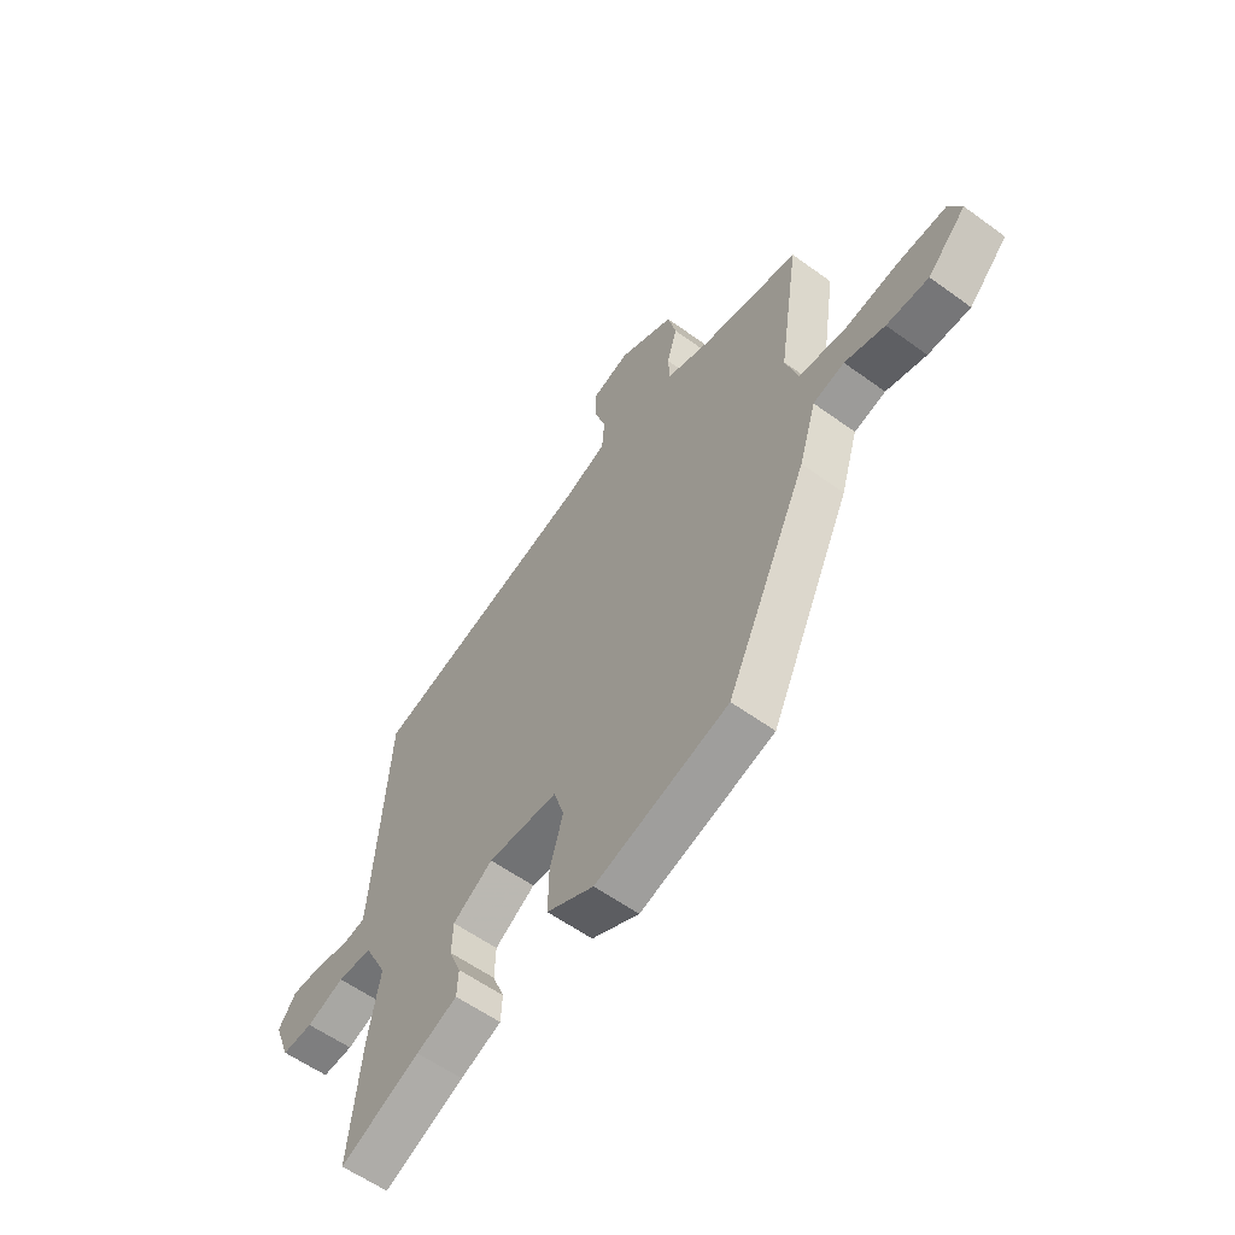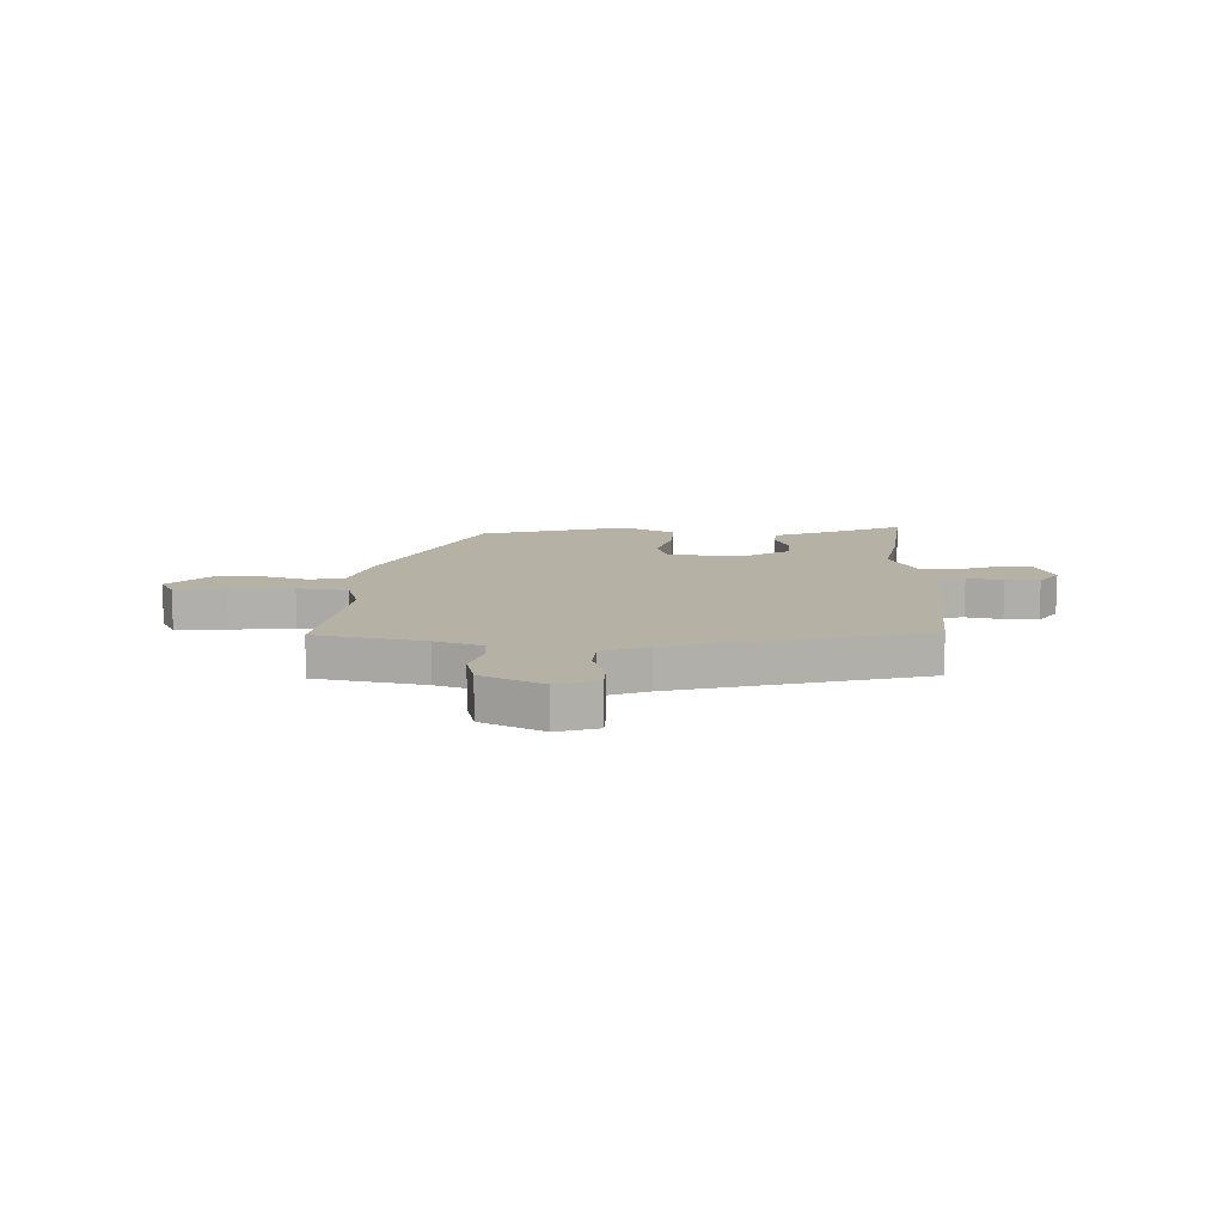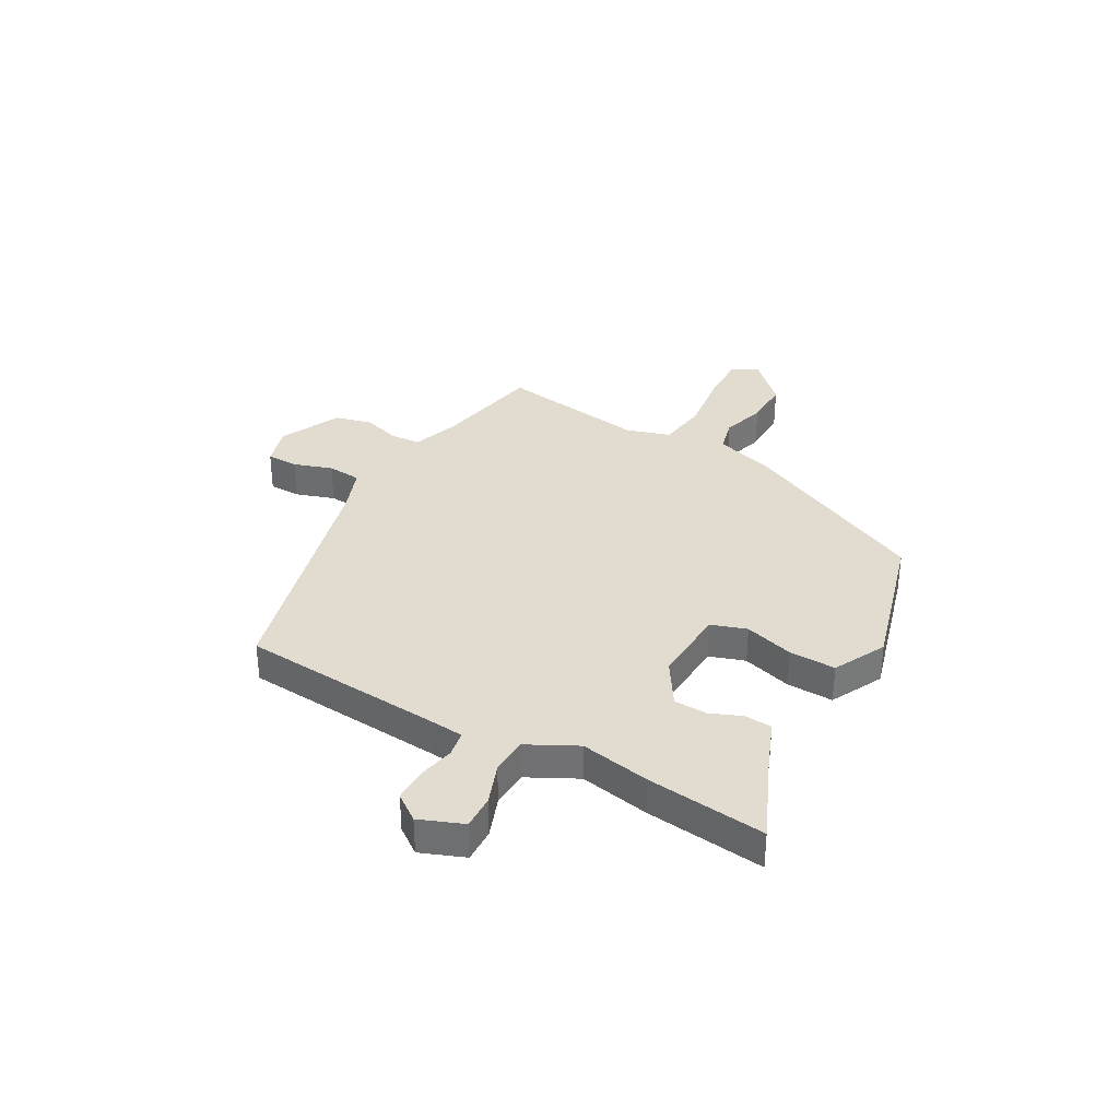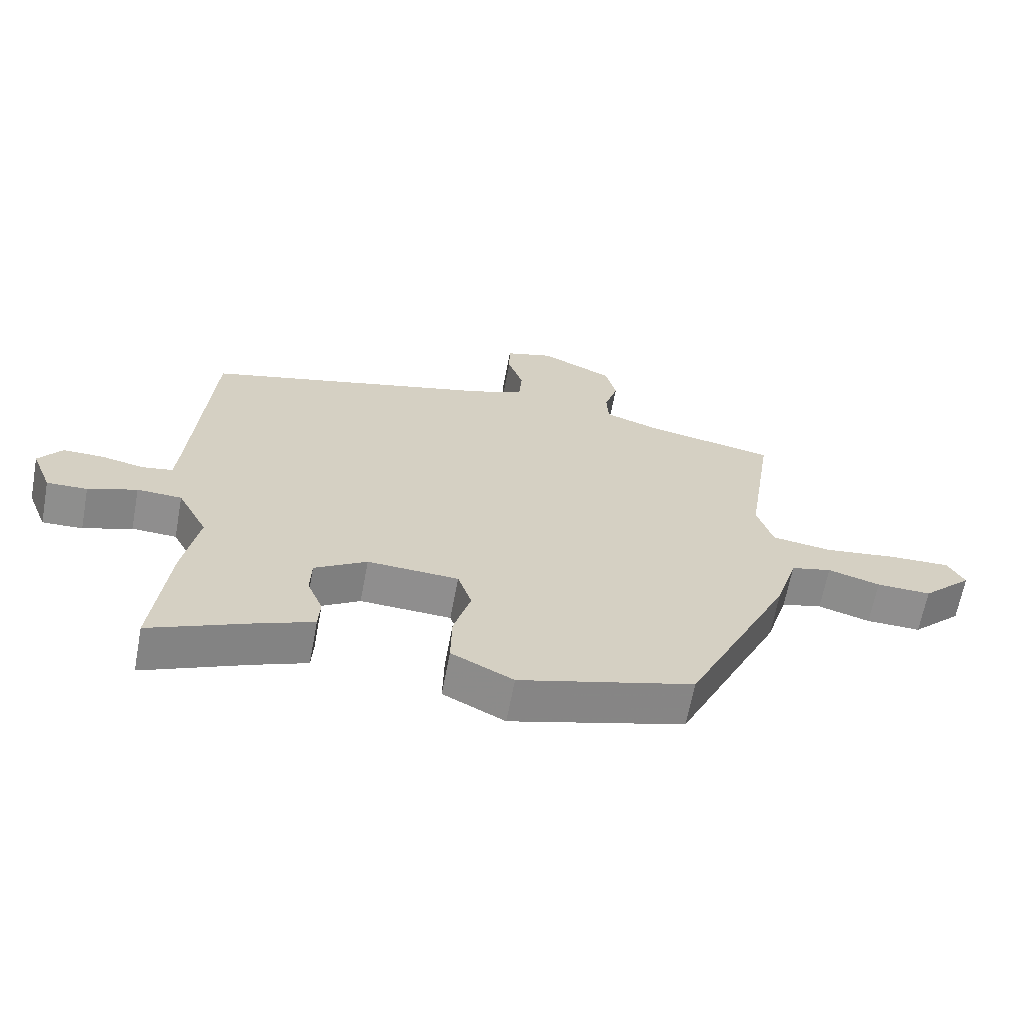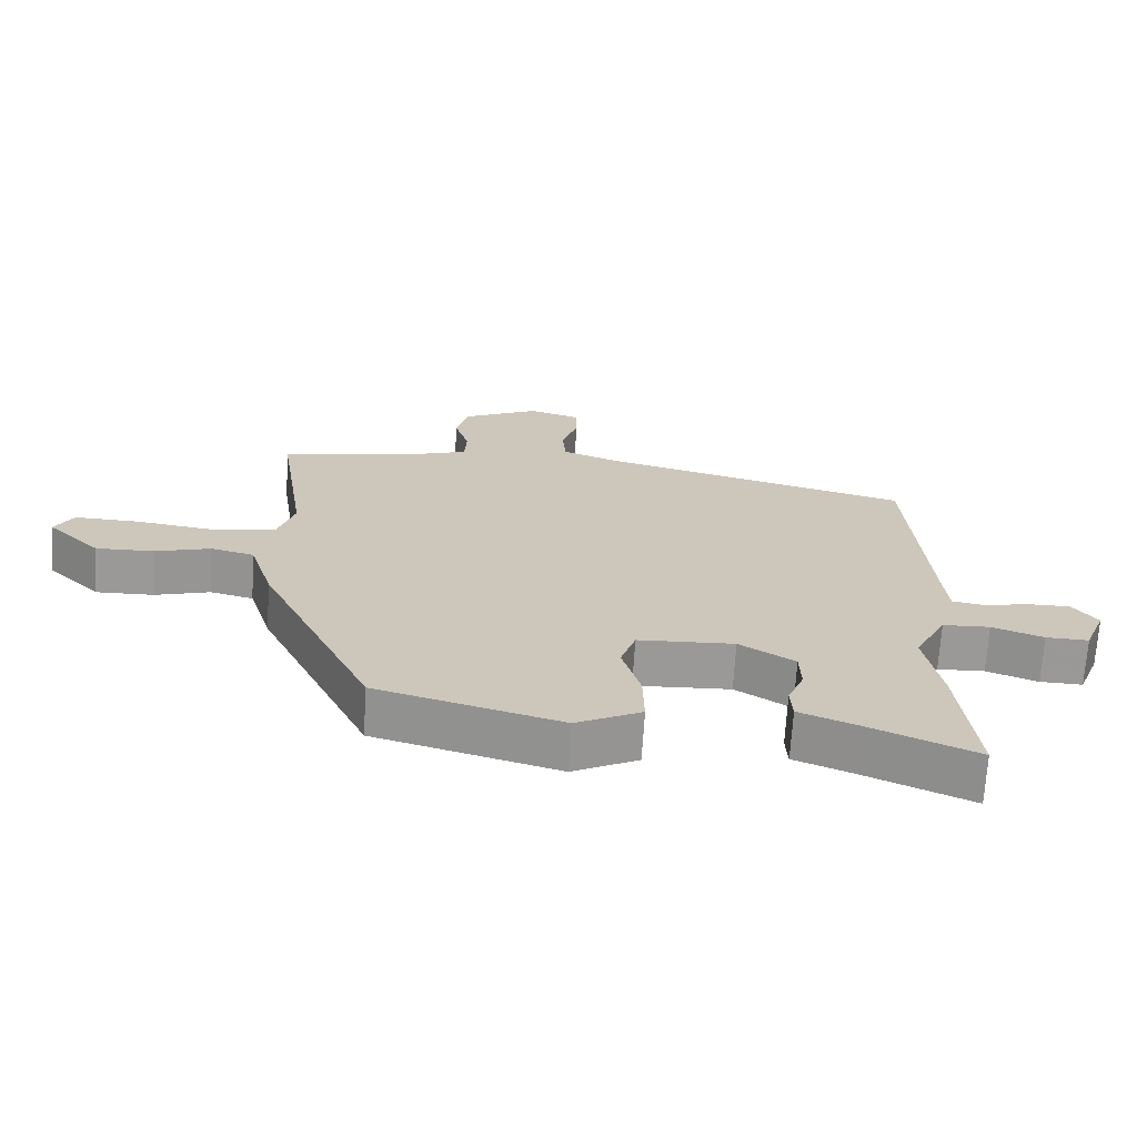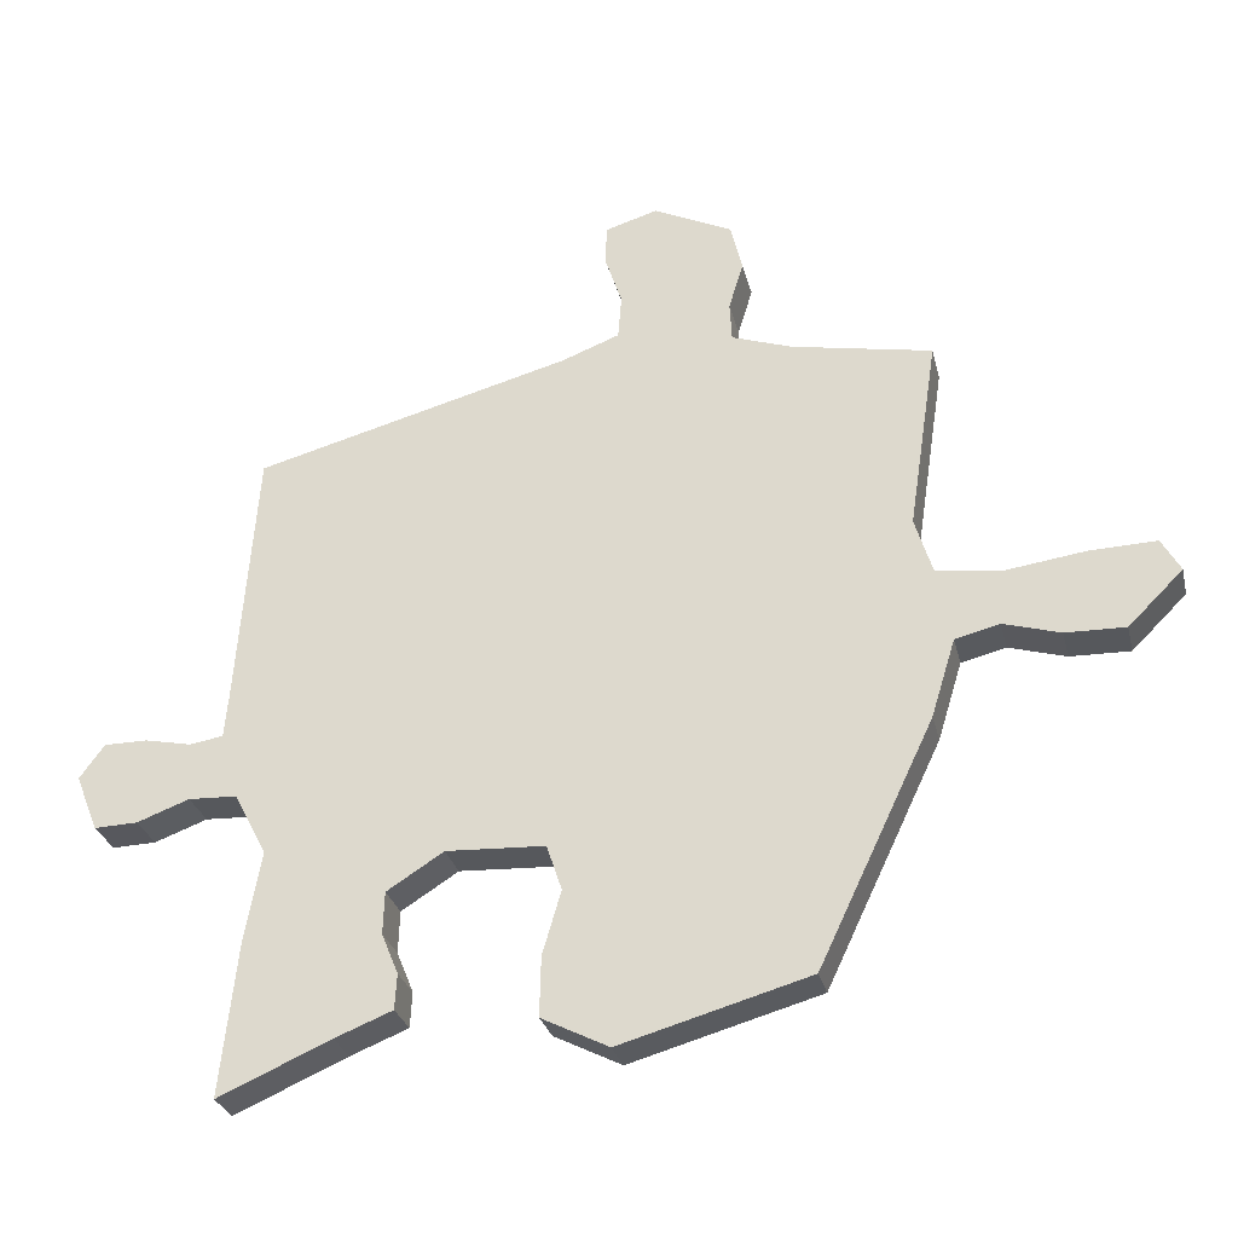
<metadata>
{"format":"obj","ext":"obj","renderer":"f3d","projection":"perspective","resolution":1024,"background":"white","views":[{"elev":-58.0,"azim":-127.0,"up":"+Z"},{"elev":11.8,"azim":2.0,"up":"+Y"},{"elev":34.4,"azim":119.4,"up":"+Y"},{"elev":-64.9,"azim":169.4,"up":"+Z"},{"elev":-68.9,"azim":-3.5,"up":"+Z"},{"elev":-28.6,"azim":-166.7,"up":"+Z"}]}
</metadata>
<code>
v 0.483 0.07 -0.34
v 0.507 0.07 -0.561
v 0.345 0.07 -0.49
v 0.262 0.07 -0.457
v 0.259 0.07 -0.406
v 0.283 0.07 -0.347
v 0.281 0.07 -0.286
v 0.199 0.07 -0.234
v 0.056 0.07 -0.241
v 0.034 0.07 -0.307
v 0.061 0.07 -0.399
v 0.063 0.07 -0.485
v -0.034 0.07 -0.534
v -0.307 0.07 -0.457
v -0.473 0.07 -0.108
v -0.508 0.07 0.005
v -0.572 0.07 0.021
v -0.654 0.07 -0.003
v -0.74 0.07 -0.005
v -0.819 0.07 0.073
v -0.792 0.07 0.121
v -0.697 0.07 0.118
v -0.581 0.07 0.102
v -0.487 0.07 0.115
v -0.462 0.07 0.196
v -0.504 0.07 0.473
v -0.302 0.07 0.511
v -0.214 0.07 0.541
v -0.211 0.07 0.597
v -0.232 0.07 0.666
v -0.215 0.07 0.735
v -0.101 0.07 0.789
v -0.025 0.07 0.766
v -0.024 0.07 0.707
v -0.048 0.07 0.635
v -0.043 0.07 0.572
v 0.041 0.07 0.54
v 0.499 0.07 0.418
v 0.527 0.07 0.041
v 0.533 0.07 -0.022
v 0.581 0.07 -0.03
v 0.648 0.07 -0.016
v 0.711 0.07 -0.016
v 0.747 0.07 -0.065
v 0.715 0.07 -0.146
v 0.652 0.07 -0.144
v 0.576 0.07 -0.116
v 0.506 0.07 -0.119
v 0.459 0.07 -0.21
v 0.483 0 -0.34
v 0.507 0 -0.561
v 0.345 0 -0.49
v 0.262 0 -0.457
v 0.259 0 -0.406
v 0.283 0 -0.347
v 0.281 0 -0.286
v 0.199 0 -0.234
v 0.056 0 -0.241
v 0.034 0 -0.307
v 0.061 0 -0.399
v 0.063 0 -0.485
v -0.034 0 -0.534
v -0.307 0 -0.457
v -0.473 0 -0.108
v -0.508 0 0.005
v -0.572 0 0.021
v -0.654 0 -0.003
v -0.74 0 -0.005
v -0.819 0 0.073
v -0.792 0 0.121
v -0.697 0 0.118
v -0.581 0 0.102
v -0.487 0 0.115
v -0.462 0 0.196
v -0.504 0 0.473
v -0.302 0 0.511
v -0.214 0 0.541
v -0.211 0 0.597
v -0.232 0 0.666
v -0.215 0 0.735
v -0.101 0 0.789
v -0.025 0 0.766
v -0.024 0 0.707
v -0.048 0 0.635
v -0.043 0 0.572
v 0.041 0 0.54
v 0.499 0 0.418
v 0.527 0 0.041
v 0.533 0 -0.022
v 0.581 0 -0.03
v 0.648 0 -0.016
v 0.711 0 -0.016
v 0.747 0 -0.065
v 0.715 0 -0.146
v 0.652 0 -0.144
v 0.576 0 -0.116
v 0.506 0 -0.119
v 0.459 0 -0.21
f 44 45 46 47
f 44 47 48
f 41 42 43 44
f 40 41 44 48
f 39 40 48 49
f 37 38 39 49
f 32 33 34 35
f 32 35 36
f 29 30 31 32
f 28 29 32 36
f 27 28 36 37
f 25 26 27 37
f 20 21 22 23
f 18 19 20 23
f 17 18 23 24
f 16 17 24
f 10 11 12 13
f 10 13 14 15
f 3 4 5 6
f 3 6 7
f 2 3 7
f 1 2 7
f 49 1 7 8
f 9 10 15 16
f 24 25 37 49
f 16 24 49
f 8 9 16 49
f 96 95 94 93
f 97 96 93
f 93 92 91 90
f 97 93 90 89
f 98 97 89 88
f 98 88 87 86
f 84 83 82 81
f 85 84 81
f 81 80 79 78
f 85 81 78 77
f 86 85 77 76
f 86 76 75 74
f 72 71 70 69
f 72 69 68 67
f 73 72 67 66
f 73 66 65
f 62 61 60 59
f 64 63 62 59
f 55 54 53 52
f 56 55 52
f 56 52 51
f 56 51 50
f 57 56 50 98
f 65 64 59 58
f 98 86 74 73
f 98 73 65
f 98 65 58 57
f 1 50 51 2
f 2 51 52 3
f 3 52 53 4
f 4 53 54 5
f 5 54 55 6
f 6 55 56 7
f 7 56 57 8
f 8 57 58 9
f 9 58 59 10
f 10 59 60 11
f 11 60 61 12
f 12 61 62 13
f 13 62 63 14
f 14 63 64 15
f 15 64 65 16
f 16 65 66 17
f 17 66 67 18
f 18 67 68 19
f 19 68 69 20
f 20 69 70 21
f 21 70 71 22
f 22 71 72 23
f 23 72 73 24
f 24 73 74 25
f 25 74 75 26
f 26 75 76 27
f 27 76 77 28
f 28 77 78 29
f 29 78 79 30
f 30 79 80 31
f 31 80 81 32
f 32 81 82 33
f 33 82 83 34
f 34 83 84 35
f 35 84 85 36
f 36 85 86 37
f 37 86 87 38
f 38 87 88 39
f 39 88 89 40
f 40 89 90 41
f 41 90 91 42
f 42 91 92 43
f 43 92 93 44
f 44 93 94 45
f 45 94 95 46
f 46 95 96 47
f 47 96 97 48
f 48 97 98 49
f 49 98 50 1

</code>
